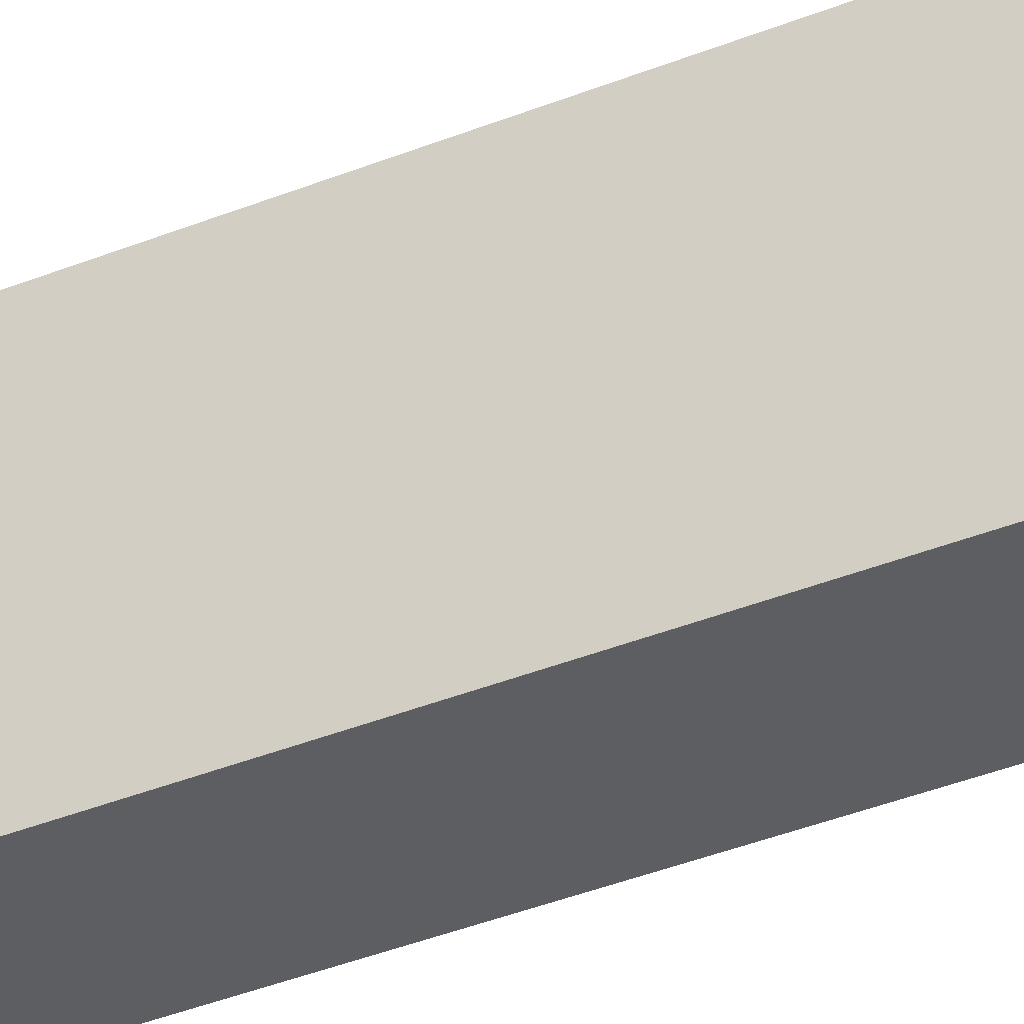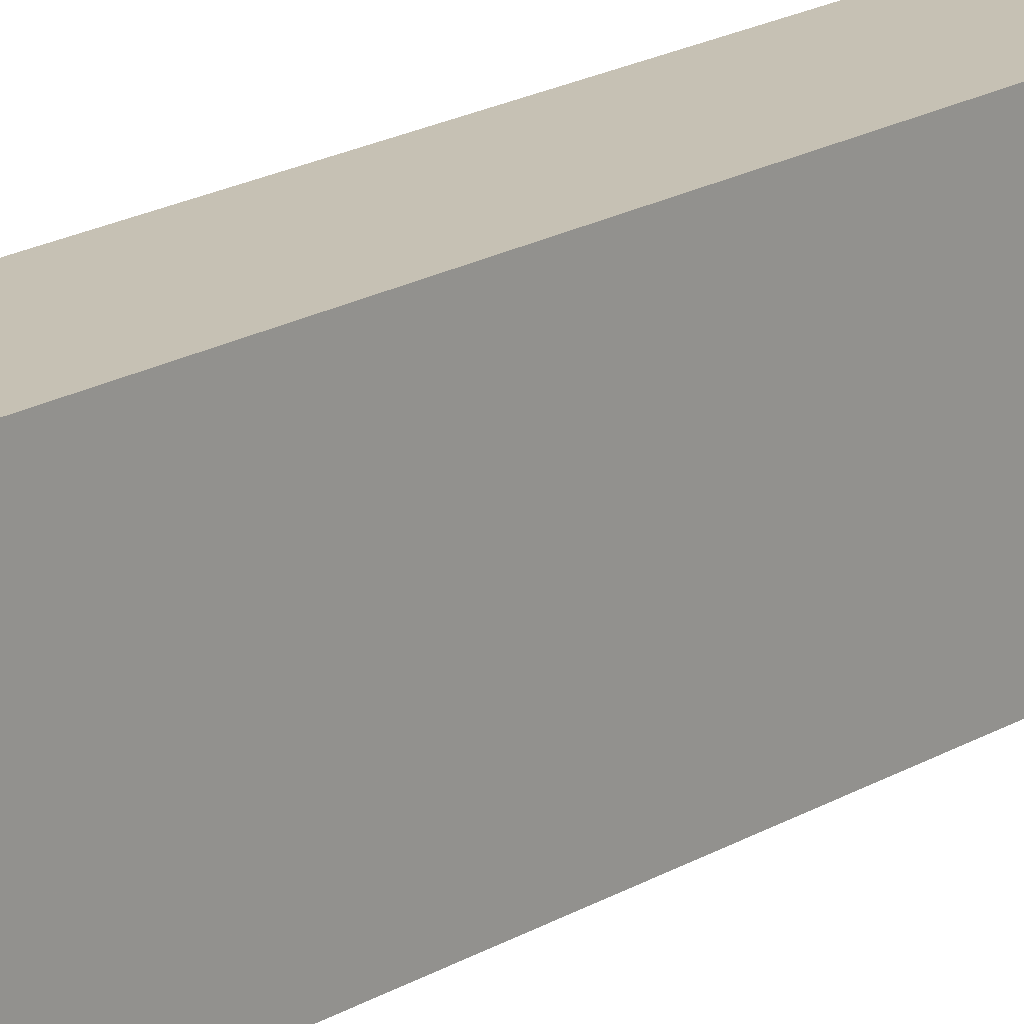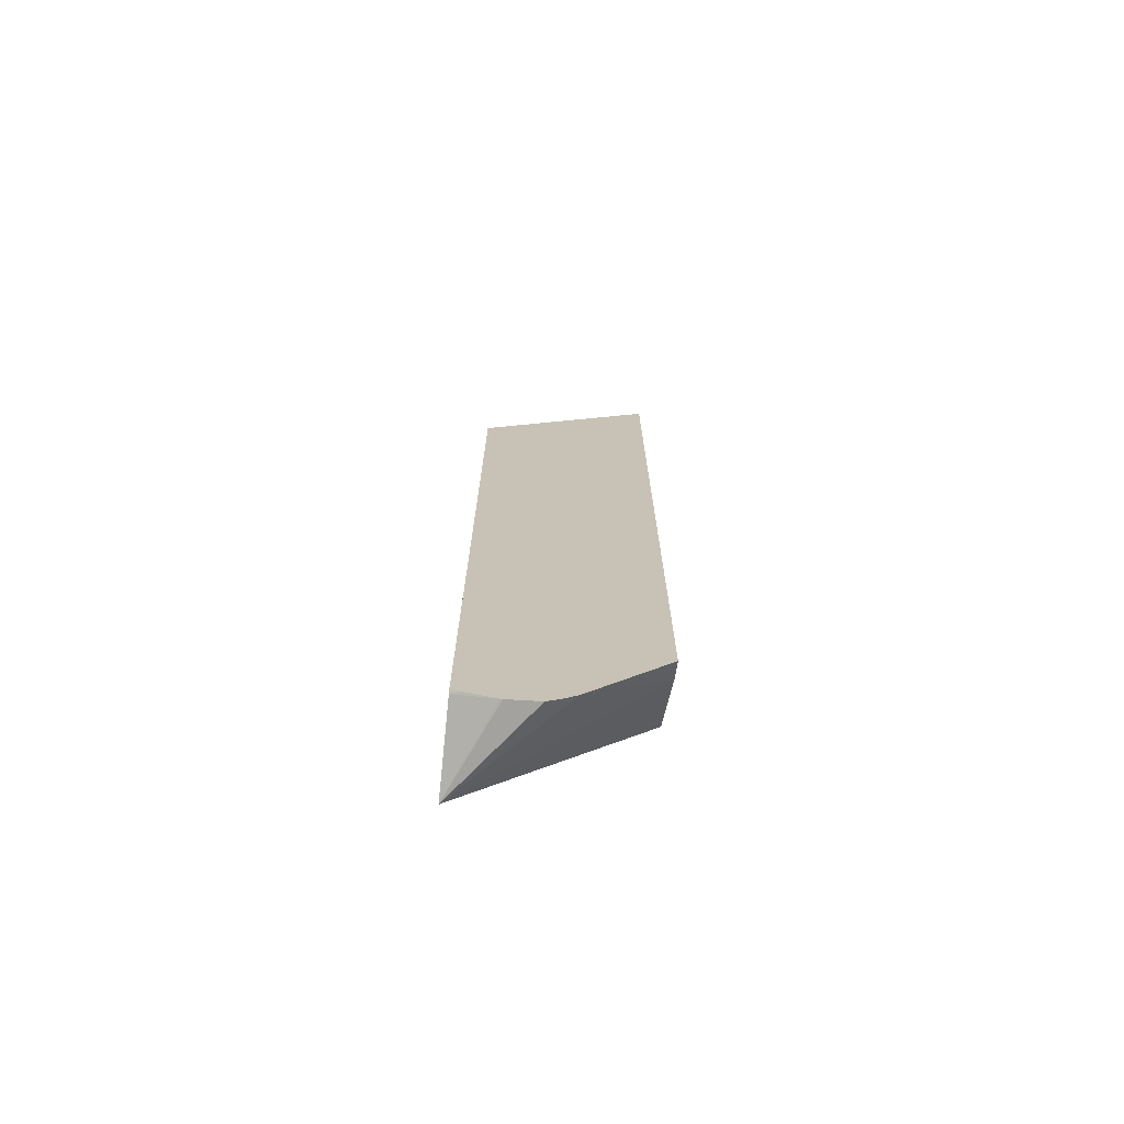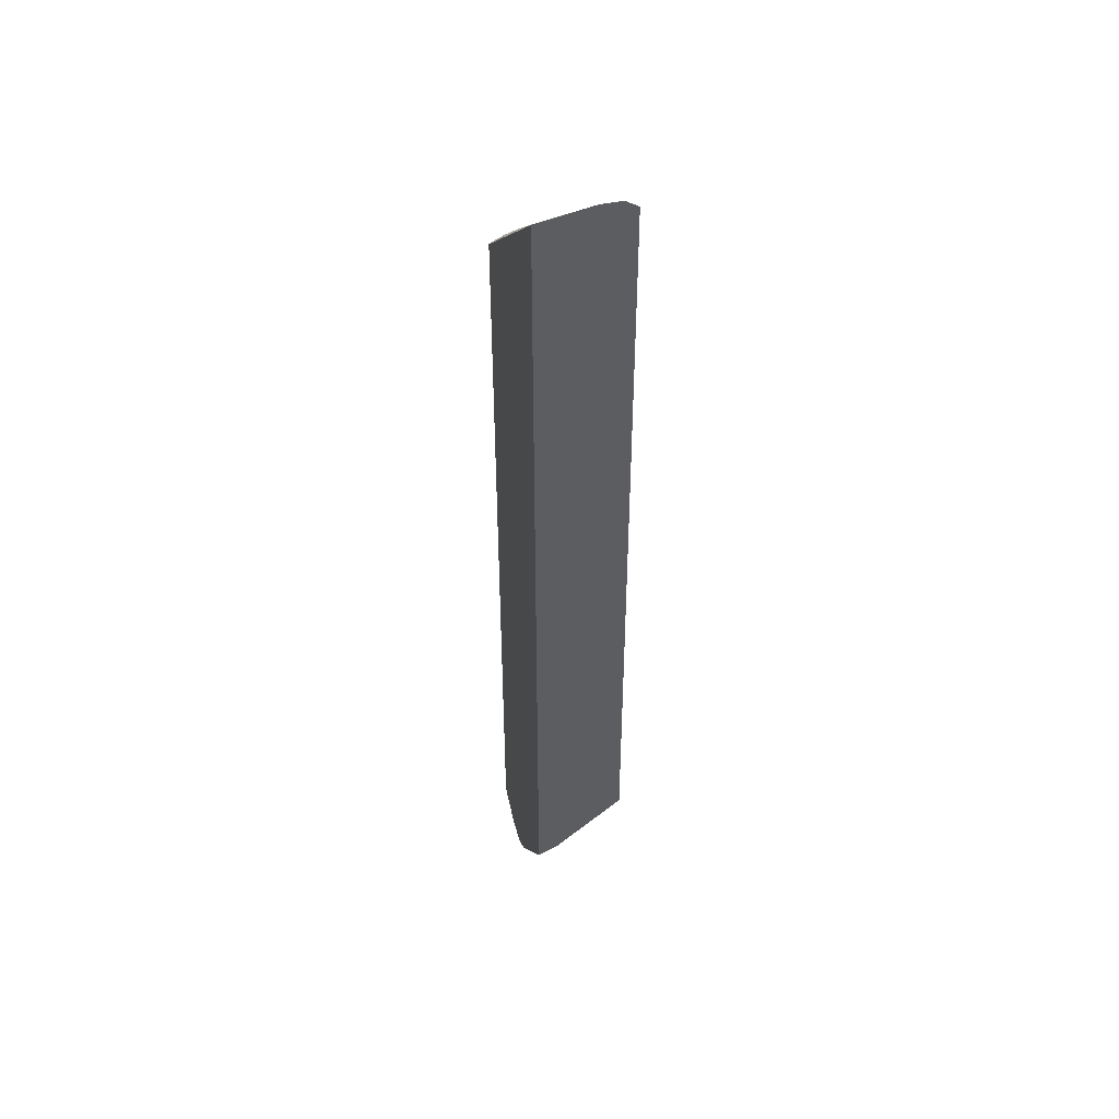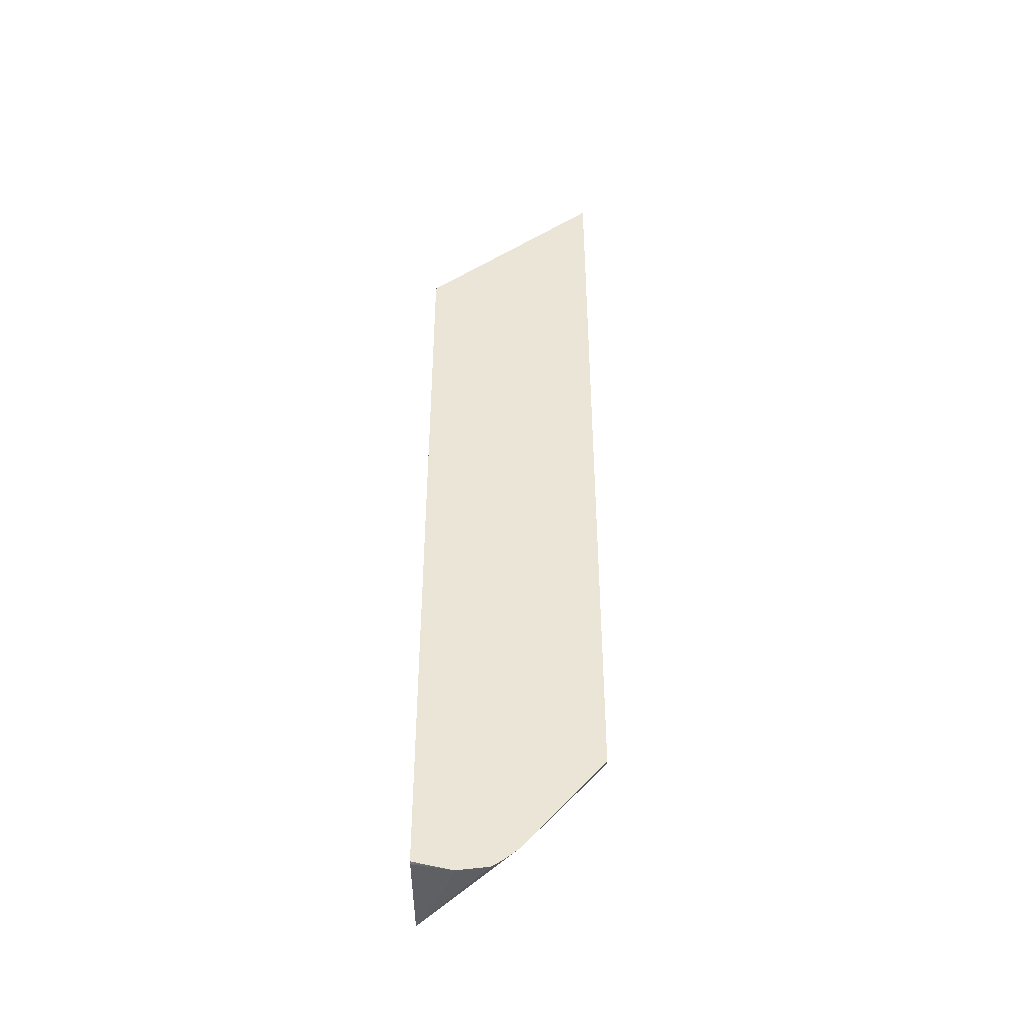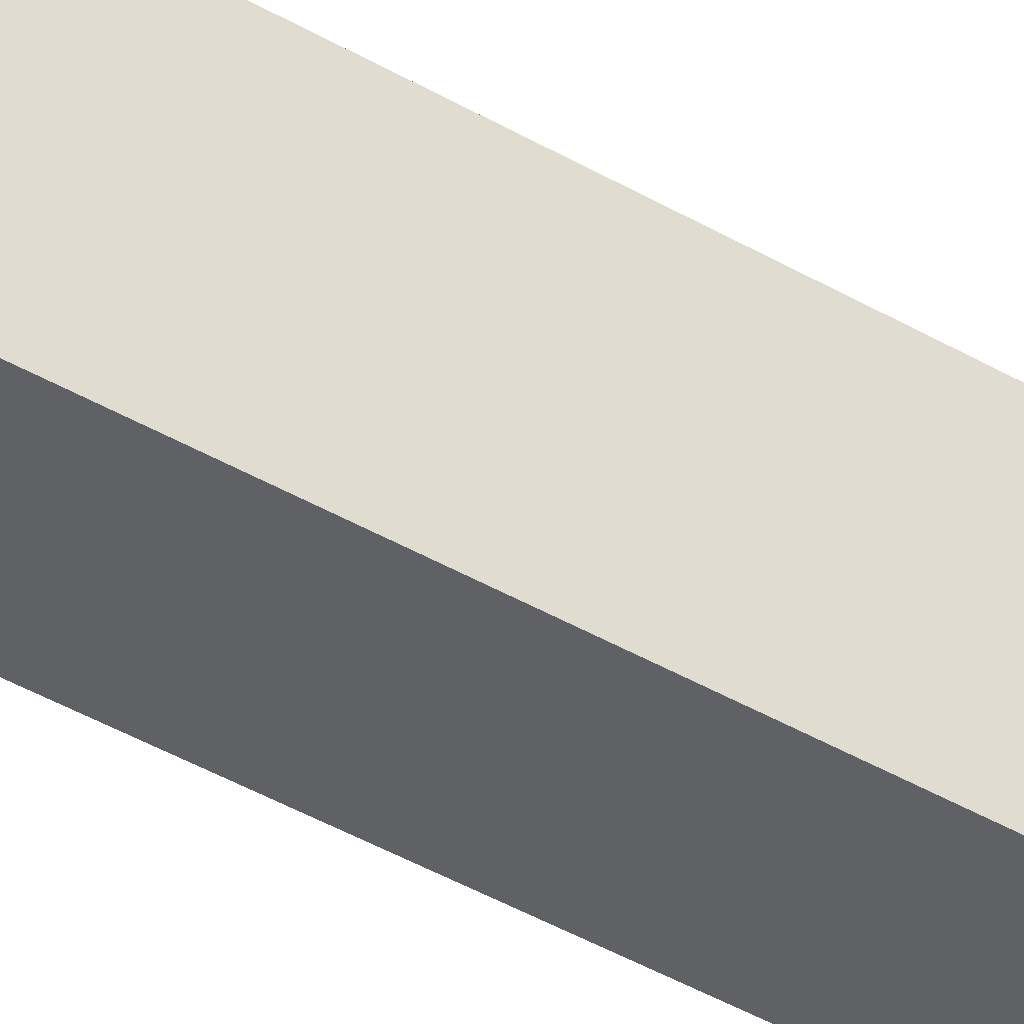
<metadata>
{"format":"obj","ext":"obj","renderer":"f3d","projection":"perspective","resolution":1024,"background":"white","views":[{"elev":-37.8,"azim":-62.6,"up":"+Z"},{"elev":18.6,"azim":41.0,"up":"+Z"},{"elev":-71.5,"azim":84.2,"up":"+Y"},{"elev":44.5,"azim":166.6,"up":"+Y"},{"elev":-42.5,"azim":91.5,"up":"+Y"},{"elev":-48.4,"azim":-122.2,"up":"+Z"}]}
</metadata>
<code>
v -0.004705 0.02146 0.02219
v -0.003835 0.02157 0.02219
v -0.004705 0.02174 0.02183
v -0.003138 0.02154 0.02219
v -0.003835 0.02181 0.02188
v -0.004371 0.02521 0.01742
v -0.004459 0.02516 0.01742
v -0.004624 0.02507 0.01742
v -0.004705 0.02501 0.01742
v -0.004705 -5.078e-05 0.02219
v -0.003106 0.02153 0.02219
v -0.002348 0.02493 0.01742
v -0.003138 0.02178 0.02187
v -0.003835 0.02521 0.01742
v -0.004249 0.02522 0.01742
v -0.004705 0.004977 0.01742
v -0.004561 0.004841 0.01742
v -0.002881 0.003377 0.01742
v -0.002348 0.0006887 0.01956
v -0.002348 0.0004092 0.0199
v -0.002348 0.0003375 0.02001
v -0.002348 0.0001743 0.02027
v -0.002348 9.513e-05 0.0211
v -0.002348 0.0001026 0.02117
v -0.002441 0.0003251 0.02219
v -0.002646 0.02171 0.02176
v -0.002431 0.02126 0.02219
v -0.003361 0.02513 0.01742
v -0.002348 0.0212 0.02219
v -0.002348 0.003107 0.01742
v -0.00372 0.0252 0.01742
v -0.002448 0.003157 0.01742
v -0.002348 0.0002905 0.02195
v -0.002348 0.0003548 0.02219
f 2 5 6
f 2 6 3
f 11 27 26
f 6 18 17
f 6 17 16
f 25 33 34
f 4 14 5
f 4 11 12
f 3 10 1
f 19 32 30
f 18 32 19
f 12 21 20
f 12 22 21
f 3 6 7
f 12 29 34
f 10 23 24
f 2 4 5
f 10 24 25
f 2 27 11
f 2 11 4
f 10 19 20
f 10 20 21
f 12 19 30
f 12 20 19
f 24 33 25
f 3 8 9
f 6 14 31
f 5 14 15
f 6 31 28
f 6 28 12
f 3 7 8
f 6 12 30
f 3 16 10
f 3 9 16
f 6 30 32
f 6 32 18
f 2 34 29
f 2 29 27
f 2 1 10
f 2 3 1
f 2 25 34
f 2 10 25
f 6 15 14
f 5 15 6
f 12 33 24
f 12 34 33
f 6 8 7
f 10 16 17
f 10 17 18
f 10 18 19
f 10 21 22
f 10 22 23
f 12 28 13
f 12 24 23
f 4 13 14
f 12 26 27
f 13 28 31
f 12 27 29
f 4 12 13
f 12 23 22
f 13 31 14
f 11 26 12
f 6 16 9
f 6 9 8

</code>
